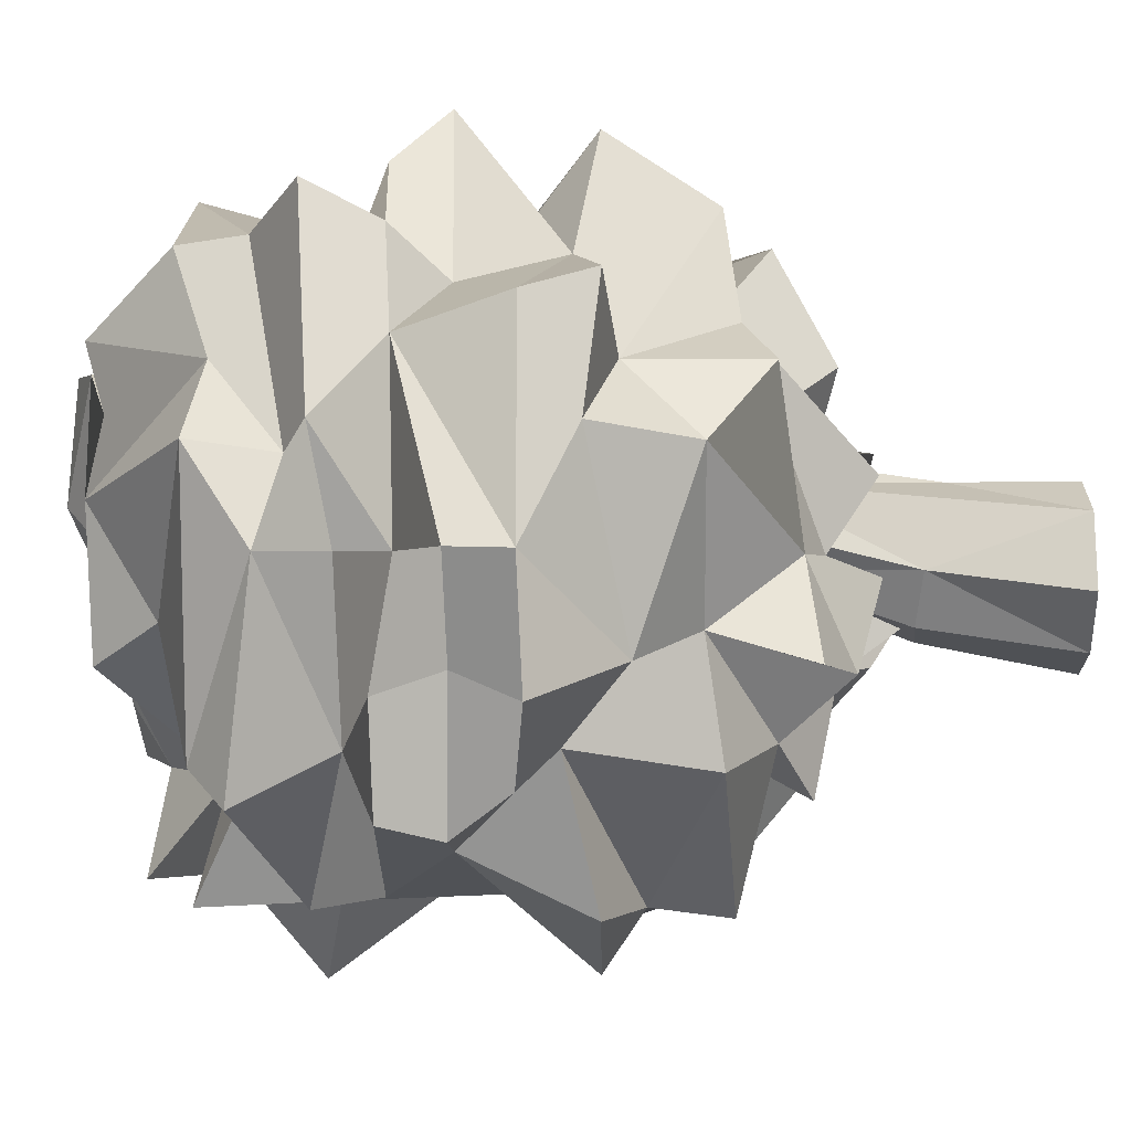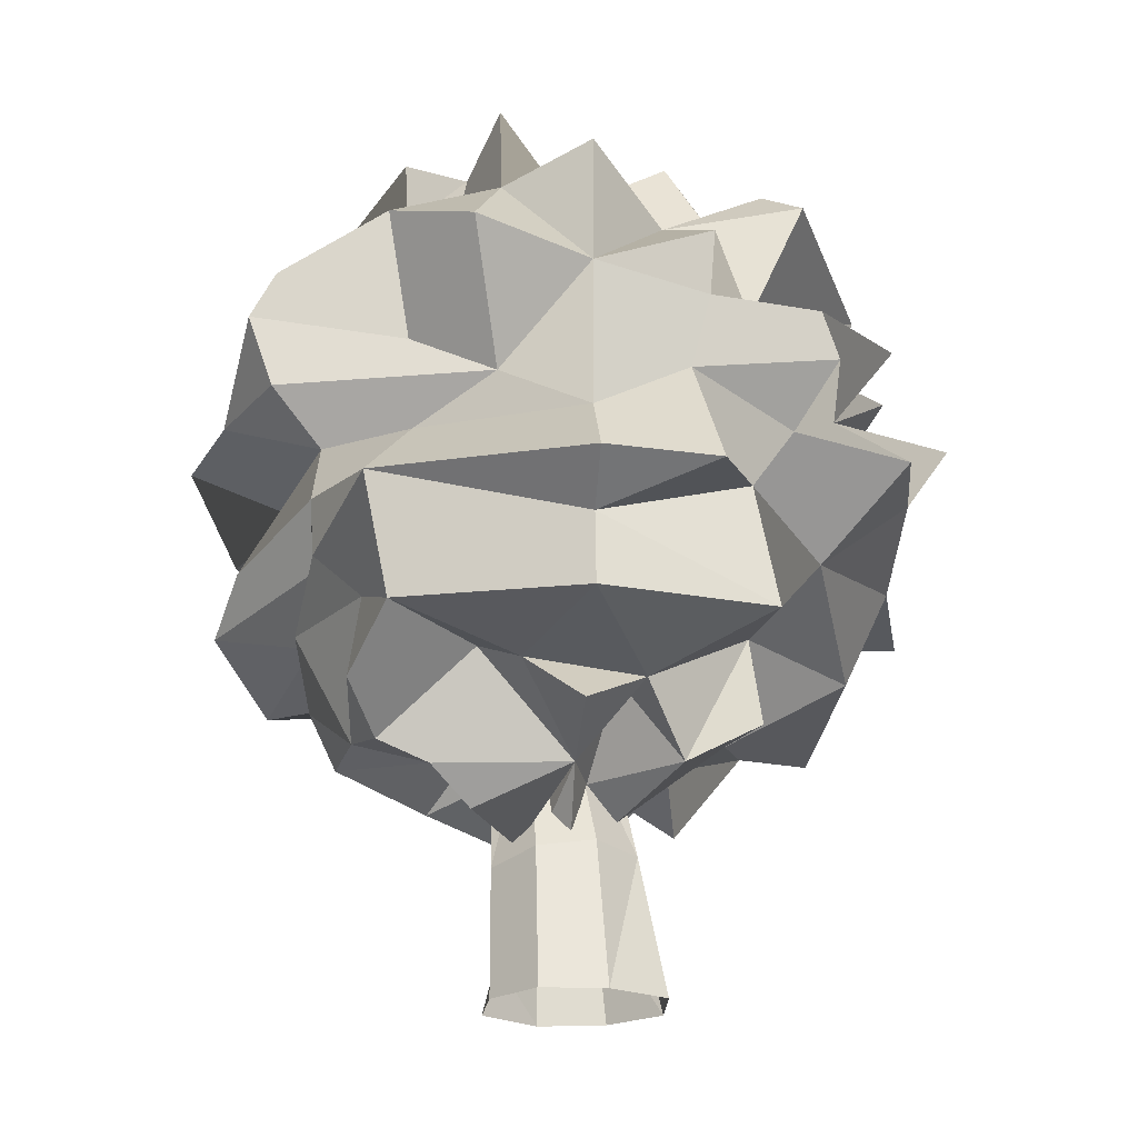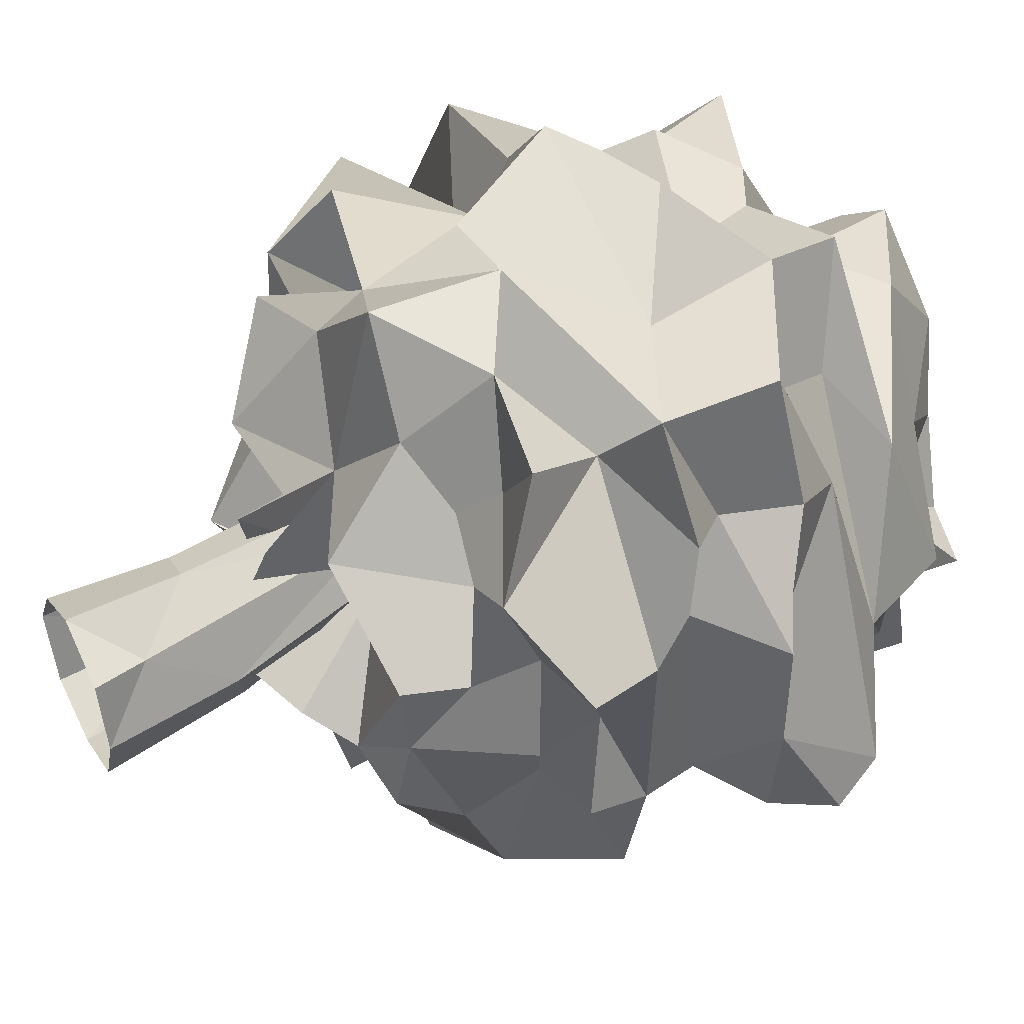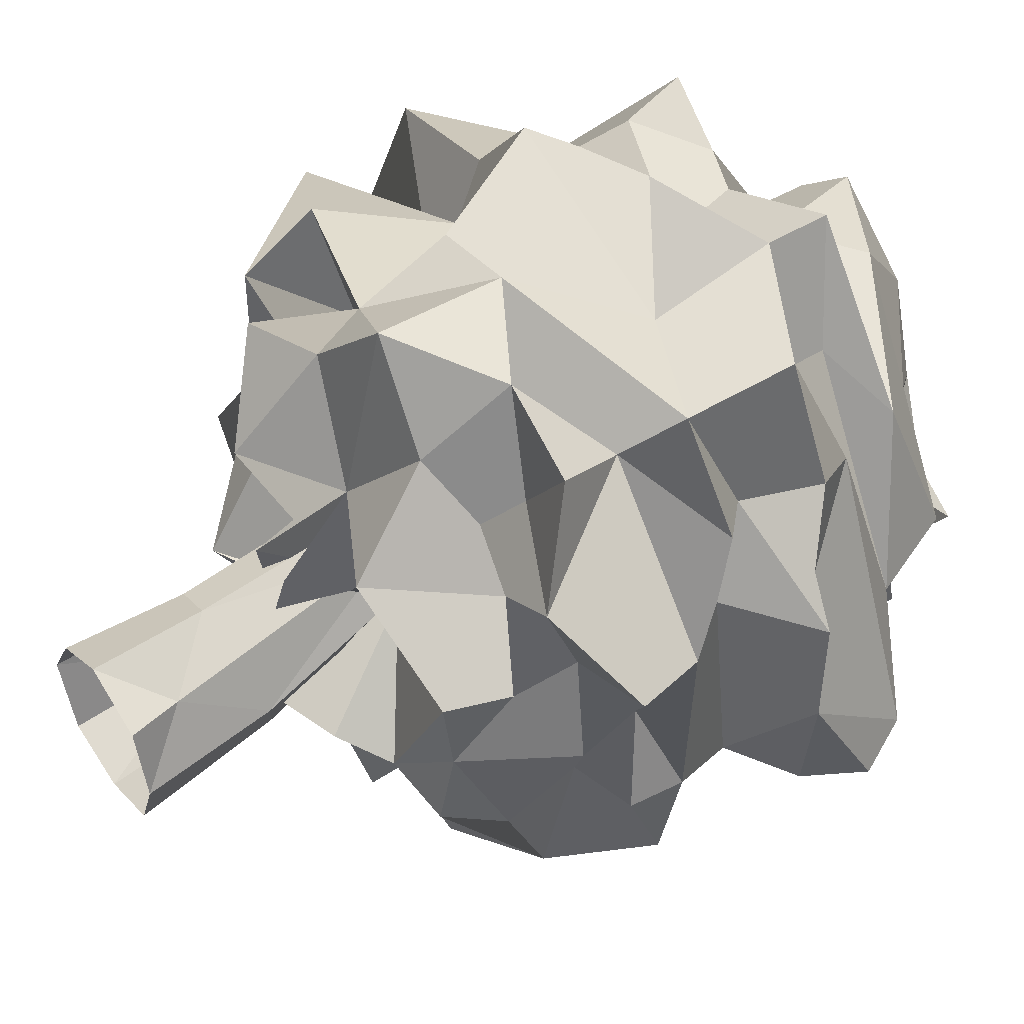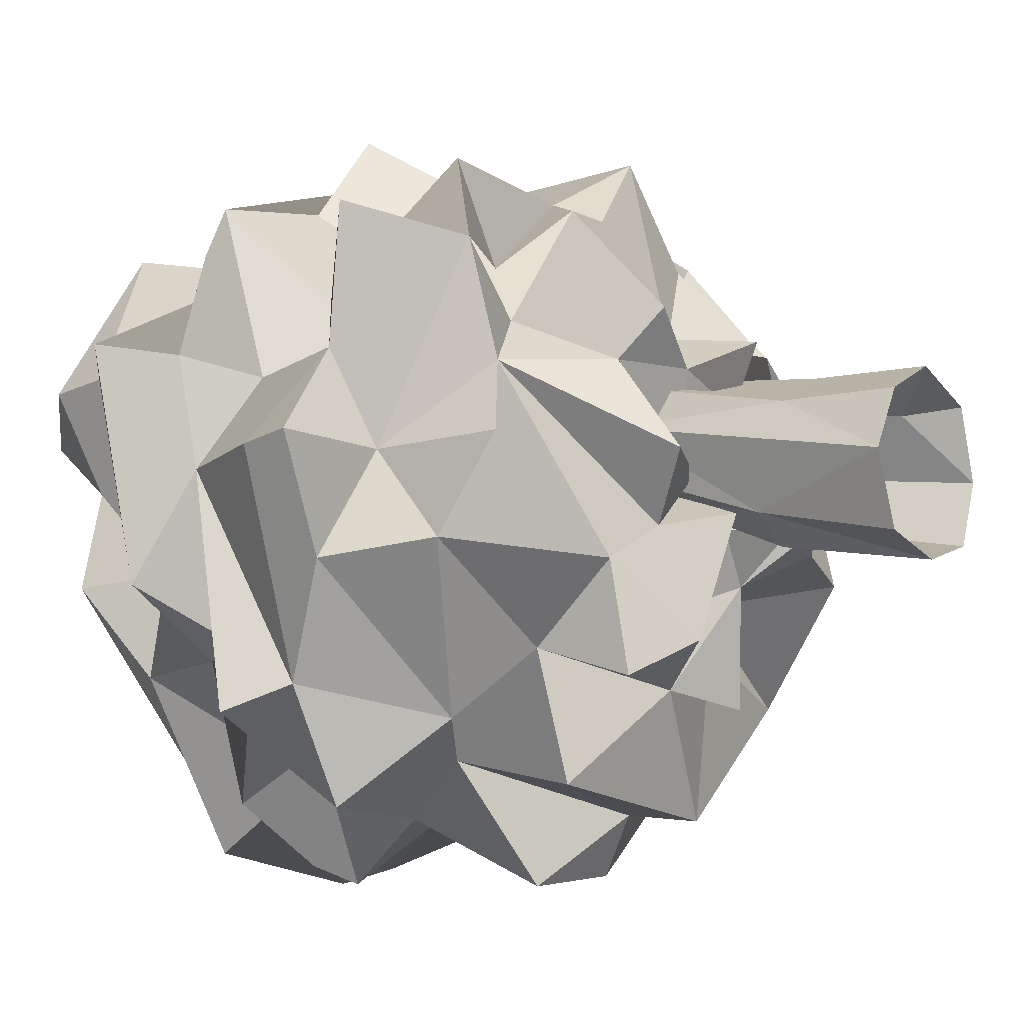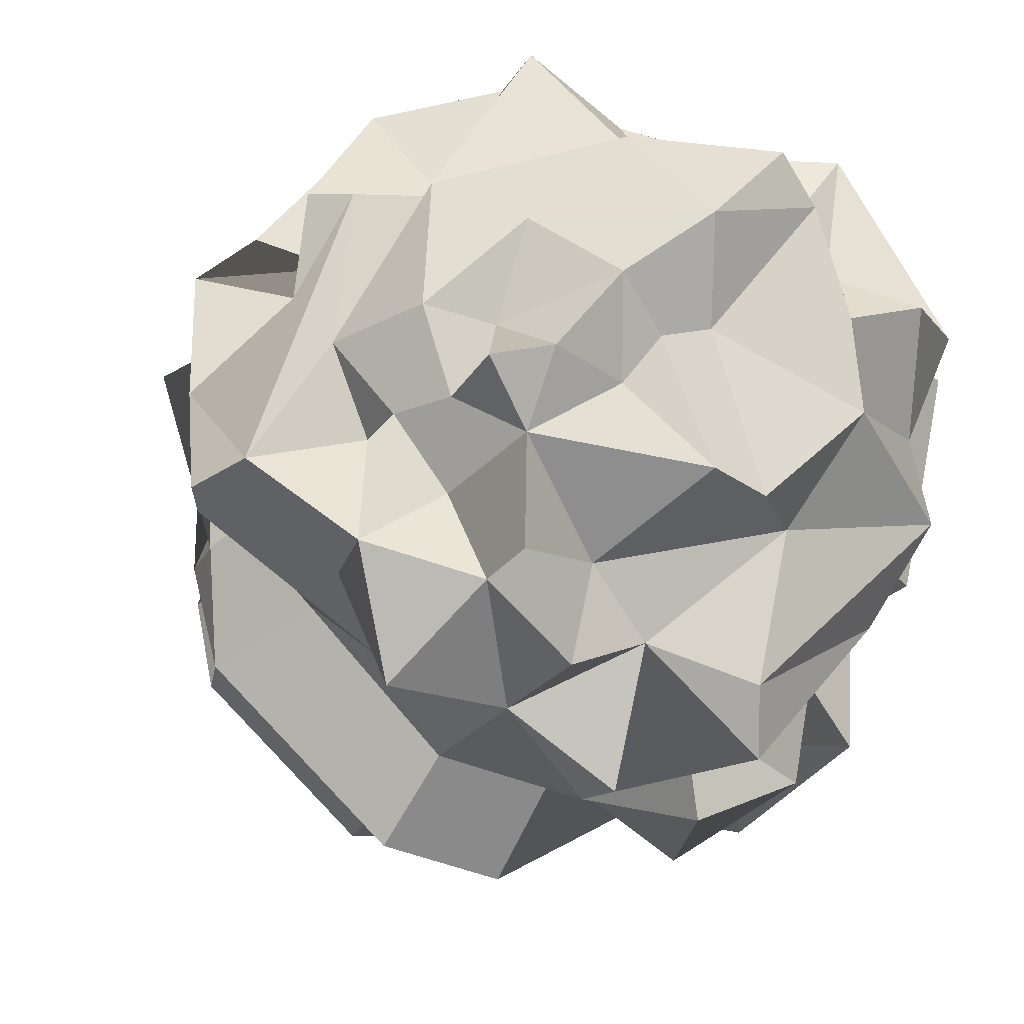
<metadata>
{"format":"obj","ext":"obj","renderer":"f3d","projection":"perspective","resolution":1024,"background":"white","views":[{"elev":-37.6,"azim":-89.5,"up":"+Z"},{"elev":-22.3,"azim":157.1,"up":"+Y"},{"elev":47.2,"azim":63.3,"up":"+Z"},{"elev":48.7,"azim":55.9,"up":"+Z"},{"elev":-11.8,"azim":-54.0,"up":"+Z"},{"elev":-24.8,"azim":154.5,"up":"+Z"}]}
</metadata>
<code>
g default
v 3.258 8.299 0.07949
v 2.044 13.7 -0.3472
v 1.859 9.88 -1.421
v 1.049 8.487 -2.09
v -0 11.58 -1.741
v -1.869 9.781 -1.434
v -2.666 12.04 0.2718
v -2.829 11.89 1.138
v -0.9505 10.4 4.063
v -0 13.87 3.637
v 1.025 8.948 4.294
v 0 14.4 1.138
v 6.233 9.749 -0.887
v 1.811 11.82 -4.437
v -4.512 12.68 -2.14
v -6.429 10.12 1.138
v -6.735 13.55 6.031
v -1.727 12.64 6.454
v -0 9.503 7.774
v 5.335 12.1 8.481
v 3.805 15.3 3.903
v 0 16.12 -5.851
v -2.916 11.4 -7.837
v -7.072 13.88 -4.034
v -5.496 11.57 8.703
v -0 14.87 8.777
v 11.82 12.82 4.979
v 8.845 11.66 -1.736
v 12.24 12.22 -2.84
v 7.236 17.56 -4.119
v 5.827 16.24 -6.882
v 3.759 13.18 -10.43
v 1e-06 15.01 -9.683
v -6.648 18.58 -8.013
v -6.471 13.25 -9.826
v -12.61 16.65 5.237
v -4.274 16.09 14.29
v 4.061 16.77 13.64
v 12.22 13.11 1.138
v 14.06 15.14 -3.432
v 13.87 17.48 -8.939
v -14.7 15.23 1.138
v -9.594 18.04 8.109
v -8.917 14.77 13.41
v -1e-06 17.15 18.74
v 6.75 18.41 10.43
v 9.674 17.94 8.167
v 13.25 15.99 5.443
v 13.32 19.74 -3.188
v 5.504 17 -15.8
v -5.161 17.8 -14.75
v -14.83 18.59 -3.682
v -14.79 22.38 1.138
v -13.98 17.38 11.3
v -7.683 20.41 11.71
v -4.7 18.87 15.6
v 5.241 21.29 17.27
v 7.54 20.59 11.52
v 13.92 17.44 11.25
v 13.26 19.78 5.447
v 15.53 18.64 1.138
v 16.36 21.17 -4.177
v 15.79 23.59 -10.34
v 5.331 21.14 -15.27
v -4.601 25.09 -13.02
v -9.226 21.93 -11.56
v -17.24 24.04 -4.464
v -11.27 20.17 16.65
v -1e-06 24.27 18.57
v 10.92 20.47 16.17
v 18.31 20.13 7.086
v 14.7 22.43 1.138
v 6.321 23.29 -18.32
v 0 23.32 -19.23
v -20.88 23.16 1.138
v -16.07 24.44 6.361
v -16.99 23.12 13.48
v -9.018 27.5 13.55
v -5.248 24.41 17.29
v 8.872 25.02 13.35
v 17.32 24.02 6.767
v 16.59 24.27 -4.251
v 12.39 27.51 -7.865
v 5.122 27.31 -14.63
v -0 29.94 -15.52
v -5.559 27.09 -15.97
v -12.42 26.6 -15.95
v -15.54 26.9 -10.15
v -19.52 26.85 1.138
v -12.27 27.53 10.05
v 12.01 26.7 17.67
v 15.81 26.84 12.62
v 14.25 27.56 5.768
v 16.09 27.26 -4.09
v 19.24 29.94 -5.112
v 9.06 29.94 -11.33
v -6.616 29.94 -19.22
v -9.874 29.94 -12.45
v -17.4 29.94 -11.5
v -16.64 32.58 1.138
v -14.71 29.94 5.918
v -17.79 29.94 14.06
v -10.54 29.94 15.65
v -6.394 29.94 20.82
v 5.036 29.94 16.64
v 12.39 29.94 10.14
v 20 29.94 7.637
v 19.99 29.94 1.138
v 20.76 33.4 -5.608
v 12.83 32.46 -8.185
v 5.212 35.43 -14.9
v -0 32.96 -17.9
v -6.264 33.15 -18.14
v -11.98 33.17 -15.35
v -12.33 32.36 -7.818
v -17.76 32.9 6.909
v -15.82 33.04 12.63
v -5.689 32.86 18.65
v -1e-06 33.05 20.75
v 5.864 36.11 19.18
v 11.91 33.15 17.53
v 15.27 32.93 12.23
v 15.7 32.56 6.24
v 14.52 39.1 -9.414
v 11.89 36.52 -15.23
v -0 36.34 -18.55
v -4.645 34.84 -13.16
v -12.5 34.98 -7.945
v -17.57 35.95 -4.57
v -19.93 36.75 7.614
v -9.108 34.99 13.67
v -5.75 35.99 18.83
v -1e-06 34.76 15.91
v 8.524 34.67 12.87
v 13.81 35.5 11.17
v 19.24 36.52 -5.114
v 13.37 37.13 -3.205
v 8.851 40.9 -11.04
v 0 39.67 -12.21
v -5.934 39.73 -17.13
v -13.44 38.42 -8.624
v -13.65 37.28 -3.297
v -17.13 39.12 6.703
v -4.6 40.78 15.3
v -1e-06 38.19 17.3
v 5.885 39.65 19.25
v 8.894 37.67 13.38
v 15.61 37.91 1.138
v 13.33 40.15 -3.194
v 9.994 38.96 -6.123
v 5.304 42.42 -15.19
v -4.987 41.68 -14.21
v -15.36 41.69 -3.852
v -14.95 40.82 1.138
v -16.6 42.62 6.531
v -10.36 42.75 15.4
v 11.69 40.46 9.628
v 11.05 41.6 -2.452
v 8.573 44.57 -5.09
v 9.041 45.33 -11.31
v 3.352 40.84 -9.178
v -5.749 43.46 -6.774
v -11.86 47.11 4.991
v -9.681 41.95 8.172
v 13.28 43.25 1.138
v 11.3 46.32 -2.535
v -5.435 42.74 8.618
v -0 41.63 12.78
v 3.448 45.33 11.75
v 9.327 42.85 1.138
v -0.493 45.95 -5.627
v -2.648 46.81 -7.012
v -8.229 46.97 -1.536
v -8.049 46.6 3.753
v -5.405 48.02 8.578
v -3.021 49.14 10.44
v 8.115 46.74 -1.499
v 3.851 45.07 -1.756
v 5.114 47.76 2.567
v 0 46.86 1.138
v 2.364 46.3 0.5015
v 1.286 49.83 5.631
v 8.363 44.29 6.444
v 3.403 0 -3.404
v 2.91 7.906 -1.798
v 2.047 16.14 1.572
v 0.04254 36.58 -0.4684
v -0 -0 -4.596
v -0 8.22 -3.038
v -0 16.22 0.516
v -3.715 1e-06 -3.726
v -2.909 7.905 -1.797
v -2.422 16.23 1.252
v -5.11 0 -0.01032
v -2.965 16.06 3.619
v -2.594 23.59 2.767
v -3.279 -1e-06 3.28
v -2.736 6.523 3.682
v -2.252 15.99 5.879
v -0 -1e-06 5.023
v -0 6.193 5.325
v -0 15.93 6.555
v -0 24.05 5.268
v 3.703 -0 3.684
v 2.991 2.937 3.512
v 1.968 15.96 5.569
v 1.822 23.92 4.562
v 4.71 -0 -5.5e-05
v 4.316 7.234 1.026
v 3.256 16.1 3.643
g Leaves:pSphere7
f 1 2 14 13
f 2 3 14
f 3 4 14
f 4 5 14
f 12 6 5
f 6 12 15
f 12 7 15
f 7 8 16 15
f 8 12 16
f 12 17 16
f 12 18 17
f 12 9 18
f 9 10 19 18
f 10 11 26 19
f 11 12 20 26
f 12 21 20
f 12 1 13 21
f 13 14 28
f 14 5 22
f 5 23 22
f 5 6 23
f 6 15 24 23
f 17 18 25
f 18 19 26 25
f 21 27 20
f 21 28 27
f 21 13 28
f 28 14 30 29
f 14 31 30
f 14 32 31
f 14 33 32
f 33 23 34
f 23 35 34
f 23 24 35
f 15 36 24
f 15 16 36
f 16 17 36
f 25 26 37
f 26 20 38
f 27 28 39
f 28 29 39
f 29 30 41 40
f 30 31 41
f 32 33 31
f 35 24 34
f 24 36 42 52
f 36 17 43
f 17 25 44 43
f 25 37 44
f 37 26 45
f 26 38 45
f 38 20 47 46
f 20 27 48 47
f 27 39 48
f 39 29 40
f 40 41 49
f 31 50 41
f 50 33 51
f 33 34 51
f 34 24 52
f 52 42 53
f 42 36 53
f 36 43 54
f 43 44 55 54
f 44 37 56 55
f 37 45 56
f 45 38 57
f 38 46 58 57
f 46 47 59 58
f 47 48 60 59
f 48 39 61 60
f 39 40 49 61
f 49 41 63 62
f 41 50 64 63
f 50 51 64
f 51 65 64
f 51 34 66 65
f 34 52 66
f 52 67 66
f 52 53 67
f 36 54 53
f 54 55 68
f 55 56 68
f 56 45 69
f 45 57 69
f 57 58 70
f 58 59 70
f 59 60 71
f 60 61 72 71
f 61 49 62 72
f 62 63 82
f 63 64 73
f 64 74 73
f 64 65 74
f 67 53 75
f 53 76 75
f 53 54 77 76
f 54 68 78 77
f 68 56 79 78
f 56 69 79
f 57 70 80
f 70 59 80
f 59 71 81 80
f 71 72 82 81
f 72 62 82
f 82 63 83 94
f 63 73 84 83
f 73 74 85 84
f 74 65 86 85
f 65 66 87 86
f 66 88 87
f 66 67 88
f 67 75 89 88
f 75 76 89
f 76 77 90
f 77 78 90
f 57 80 91 69
f 80 92 91
f 80 81 93 92
f 81 82 94 93
f 94 83 96 95
f 83 84 96
f 85 86 97
f 86 87 98 97
f 87 88 99 98
f 88 100 99
f 88 89 100
f 89 76 101 100
f 76 90 102 101
f 90 78 103 102
f 78 79 104 103
f 79 69 105 104
f 69 91 105
f 91 92 106
f 92 93 107 106
f 93 94 108 107
f 94 95 108
f 95 96 110 109
f 96 84 111
f 84 85 112 111
f 85 97 113 112
f 97 98 114 113
f 98 99 115 114
f 99 100 115
f 100 101 116
f 101 102 117 116
f 102 103 118 117
f 103 104 118
f 104 105 119 118
f 105 120 119
f 105 91 121 120
f 91 106 122 121
f 106 107 123 122
f 107 108 123
f 108 95 109
f 109 110 124 136
f 110 96 125 124
f 96 111 125
f 111 112 126
f 112 113 127 126
f 113 114 127
f 114 115 128 127
f 115 129 128
f 115 100 129
f 100 116 130 129
f 116 117 131 130
f 117 118 131
f 118 132 131
f 118 119 133 132
f 119 120 133
f 120 121 134
f 121 122 135 134
f 122 123 135
f 123 108 136 135
f 108 109 136
f 136 124 137
f 124 125 138
f 125 111 138
f 111 126 139
f 126 127 140 139
f 127 141 140
f 127 128 141
f 128 129 142 141
f 129 130 143 142
f 130 131 143
f 131 132 144
f 132 133 145 144
f 133 120 146 145
f 120 134 147 146
f 134 135 148 147
f 135 136 148
f 136 137 148
f 137 124 150 149
f 124 138 150
f 138 111 151
f 111 139 151
f 139 140 152
f 140 141 152
f 141 153 152
f 141 142 153
f 142 154 153
f 142 143 155 154
f 143 156 155
f 143 131 156
f 131 144 156
f 146 147 157
f 147 148 157
f 148 137 149
f 149 150 159 158
f 150 138 160 159
f 138 151 161 160
f 151 139 161
f 139 152 162
f 152 153 162
f 154 155 163
f 155 156 164 163
f 156 167 164
f 156 144 167
f 144 145 168 167
f 145 146 168
f 146 157 168
f 157 148 165
f 148 149 158 165
f 158 159 166
f 160 161 159
f 139 162 161
f 162 153 173
f 153 154 173
f 163 164 167
f 165 158 166 170
f 166 159 177
f 161 162 172 171
f 162 173 172
f 154 163 174 173
f 163 167 174
f 167 175 174
f 167 168 176 175
f 168 169 176
f 170 166 177
f 177 159 178
f 170 177 179
f 177 178 179
f 171 172 180
f 2 1 12
f 3 2 12
f 4 3 12
f 5 4 12
f 8 7 12
f 10 9 12
f 11 10 12
f 173 180 172
f 180 182 179 181
f 175 180 173 174
f 169 183 182
f 171 159 161
f 178 181 179
f 171 181 178
f 180 181 171
f 175 182 180
f 169 182 176
f 157 183 169
f 157 169 168
f 157 165 183
f 170 183 165
f 182 183 179
f 176 182 175
f 179 183 170
f 171 178 159
f 31 33 50
f 22 23 33
f 14 22 33
f 184 188 189 185
f 185 189 190 186
f 186 190 187
f 188 191 192
f 188 192 189
f 189 192 190
f 190 192 193
f 190 193 187
f 191 194 192
f 192 194 195
f 192 195 193
f 193 195 196
f 193 196 187
f 194 197 198
f 194 198 195
f 195 198 199
f 195 199 196
f 196 199 187
f 197 200 201 198
f 198 201 202 199
f 199 202 203
f 199 203 187
f 200 204 205
f 200 205 201
f 201 205 206
f 201 206 202
f 202 206 207 203
f 203 207 187
f 204 208 205
f 205 208 209
f 205 209 206
f 206 209 210
f 206 210 207
f 207 210 187
f 208 184 185 209
f 209 185 186
f 209 186 210
f 210 186 187

</code>
